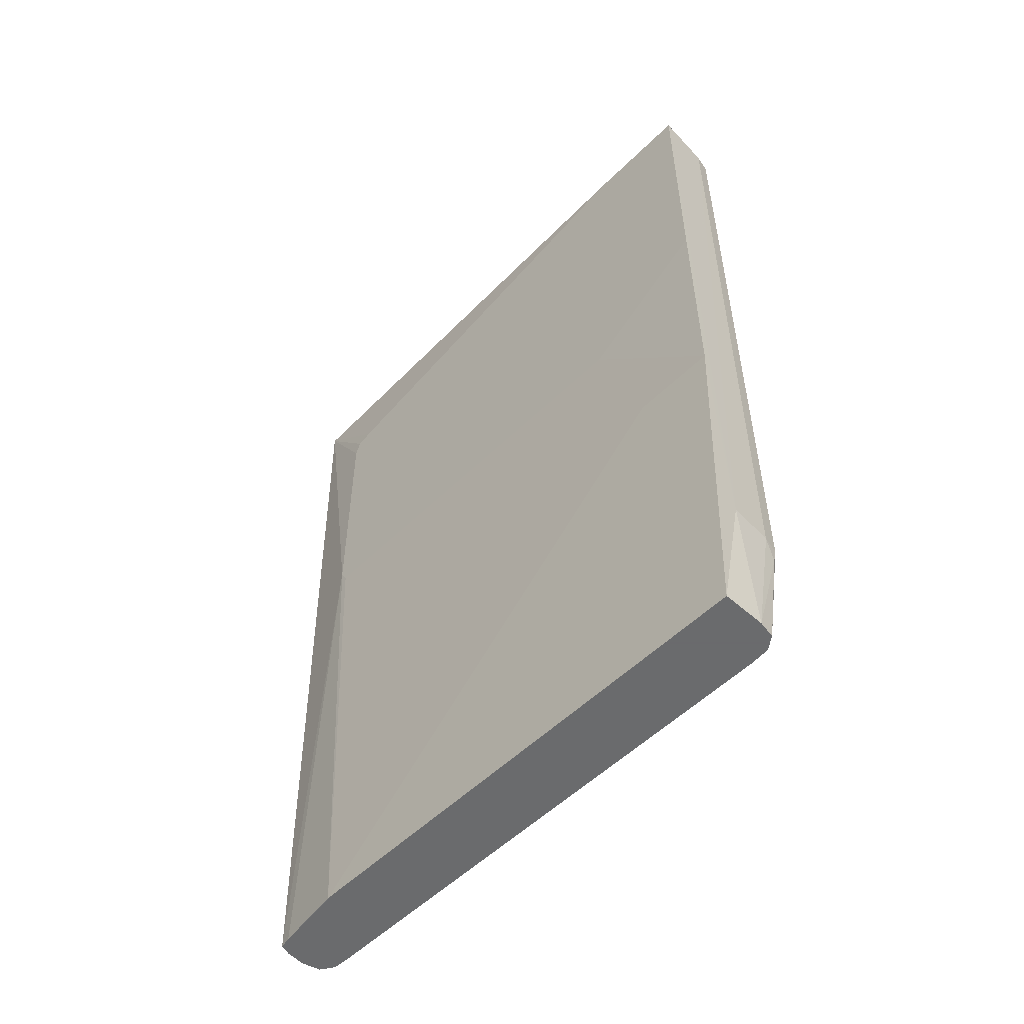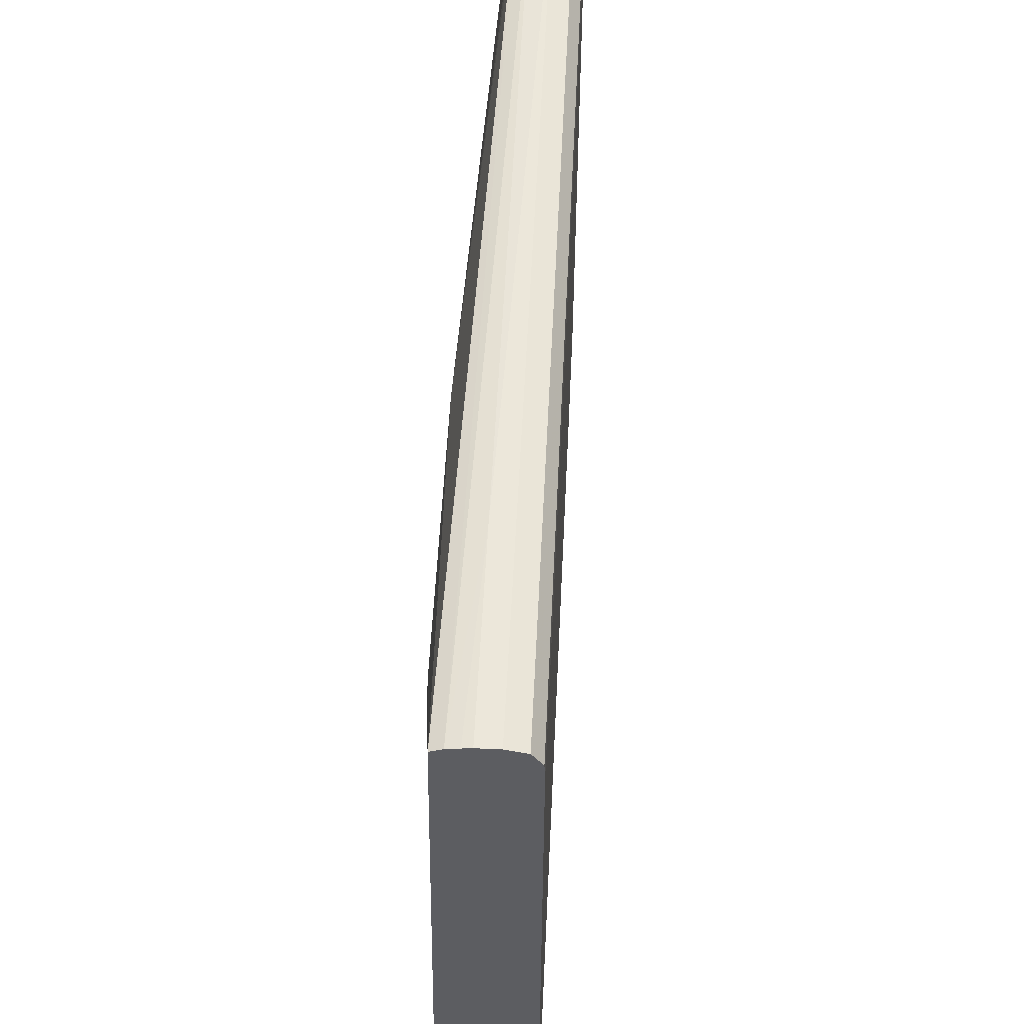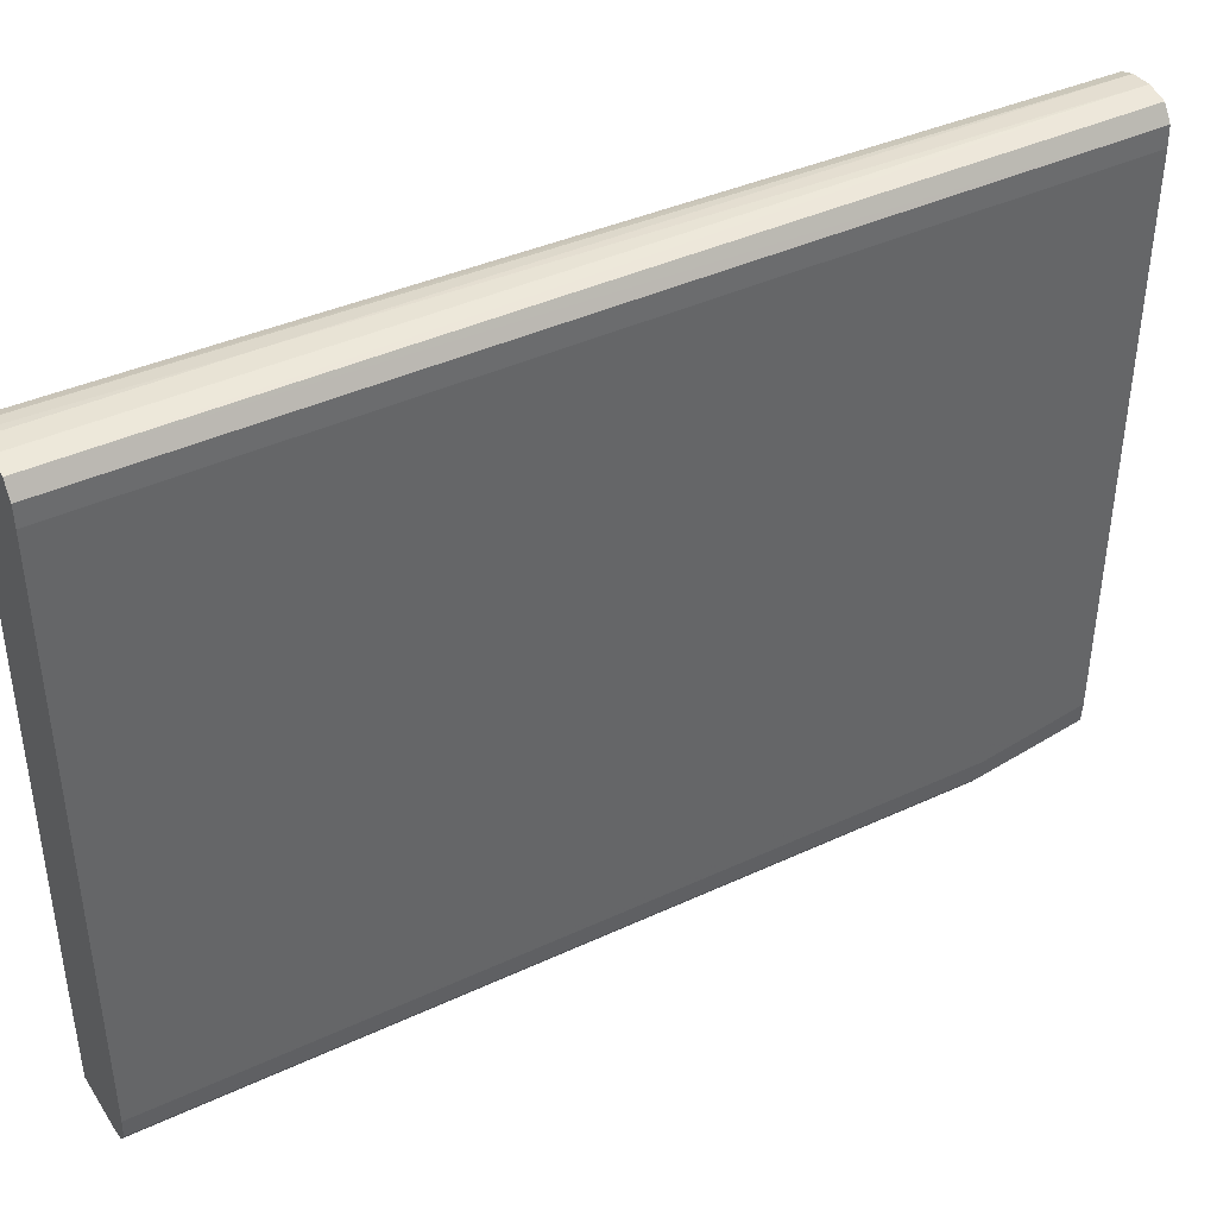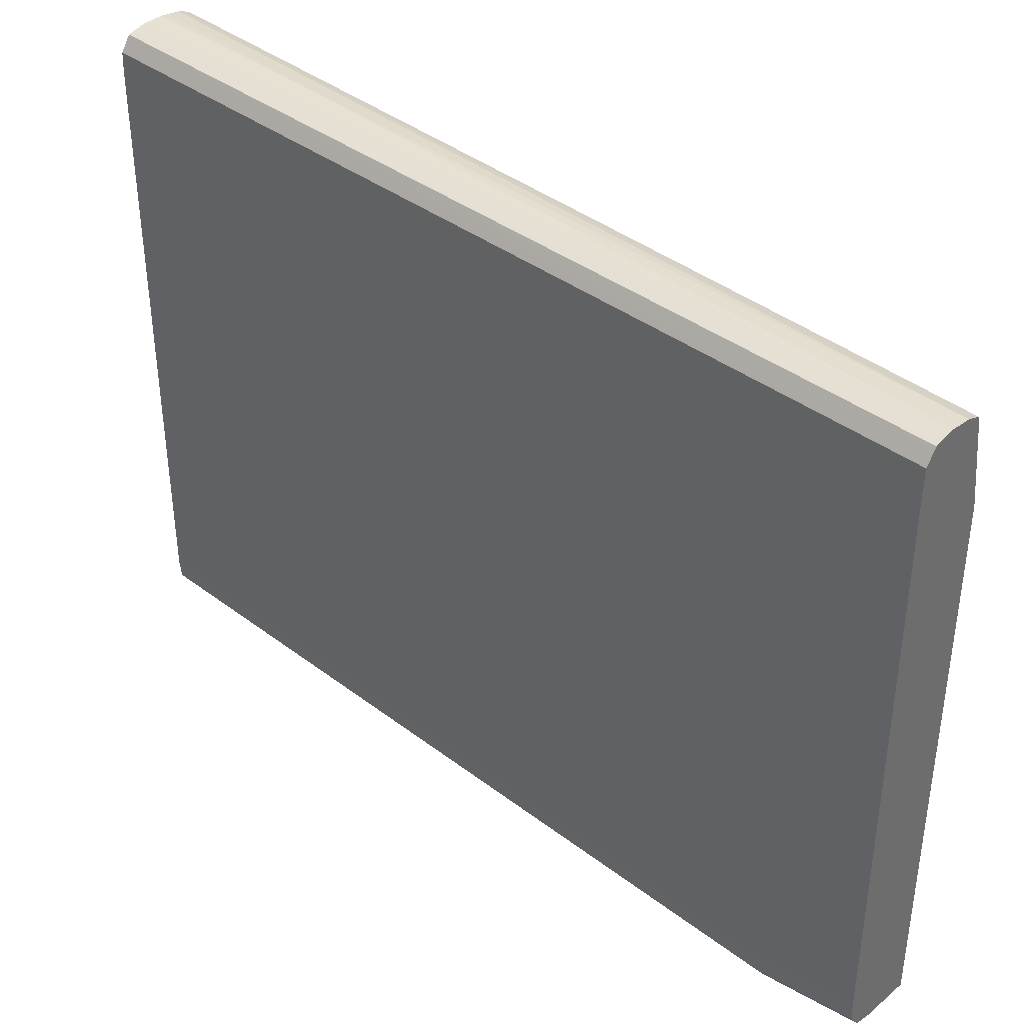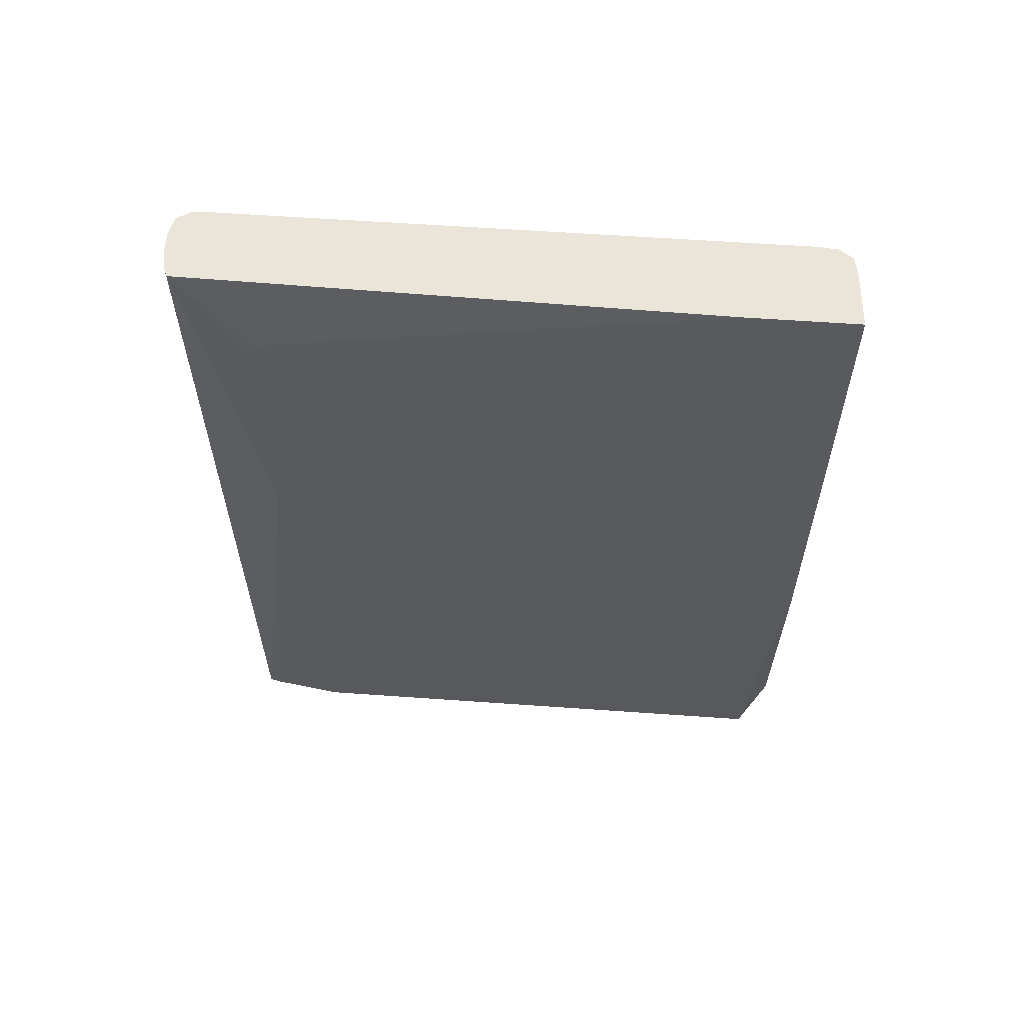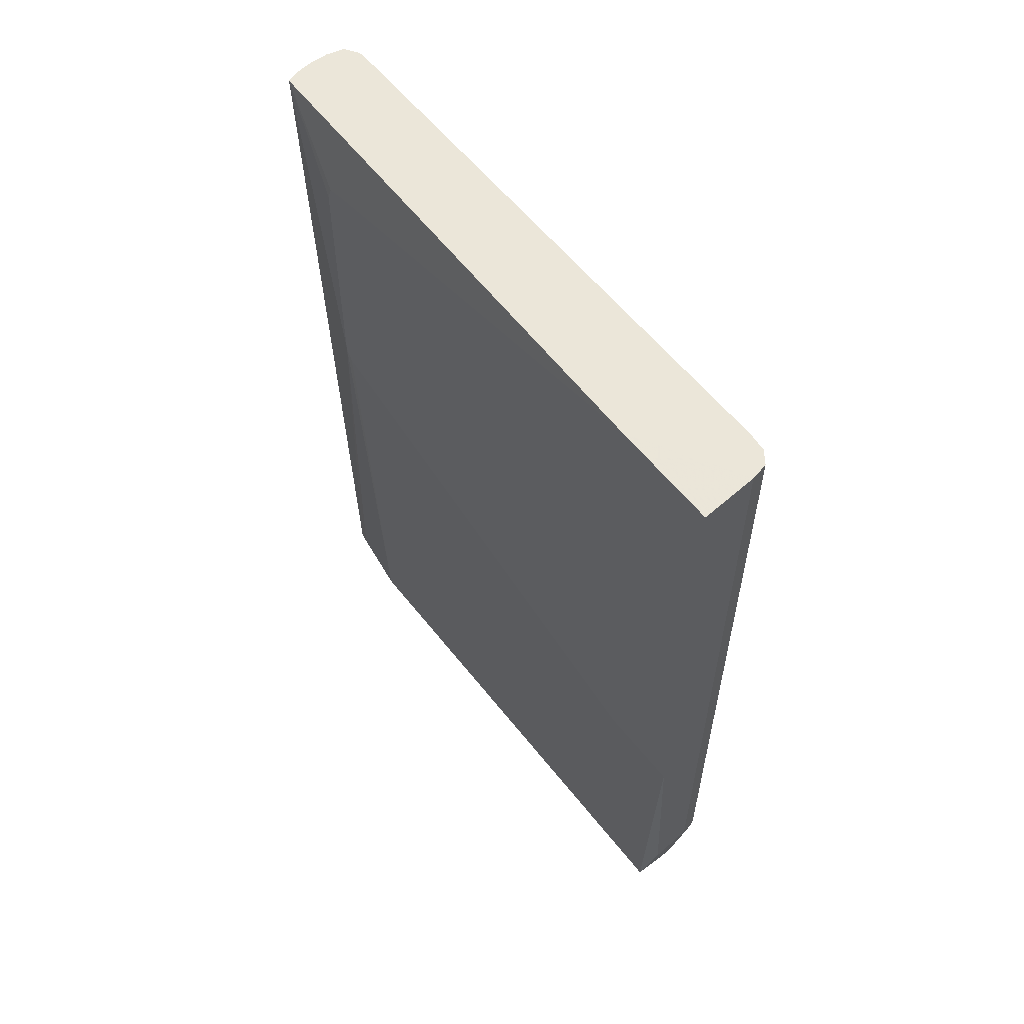
<metadata>
{"format":"obj","ext":"obj","renderer":"f3d","projection":"perspective","resolution":1024,"background":"white","views":[{"elev":-53.2,"azim":136.4,"up":"+Y"},{"elev":53.3,"azim":-177.2,"up":"+Z"},{"elev":41.3,"azim":-119.4,"up":"+Z"},{"elev":38.7,"azim":-46.3,"up":"+Z"},{"elev":58.7,"azim":94.2,"up":"+Y"},{"elev":57.6,"azim":142.3,"up":"+Y"}]}
</metadata>
<code>
v -0.255 0.1129 -0.0928
v -0.255 0.1129 0.2596
v -0.2637 0.1129 0.3251
v -0.2619 0.1129 0.3165
v -0.2453 0.4606 0.2794
v -0.255 0.113 0.2666
v -0.2463 0.3471 -0.05113
v -0.2463 0.3471 -0.1096
v -0.2453 0.4497 -0.01501
v -0.2453 0.4517 0.2741
v -0.2454 0.7051 -0.1097
v -0.2454 0.5086 -0.1097
v -0.255 0.1819 -0.1089
v -0.2853 0.1129 -0.0928
v -0.2853 0.1819 -0.1063
v -0.2853 0.7051 -0.1064
v -0.2969 0.1819 -0.1036
v -0.2952 0.1722 -0.1029
v -0.2972 0.1129 -0.09053
v -0.3032 0.1819 -0.09486
v -0.3035 0.1129 -0.08161
v -0.3045 0.1819 -0.08161
v -0.3045 0.1129 -0.06832
v -0.3041 0.1129 0.3165
v -0.3045 0.1129 0.3032
v -0.3045 0.7051 -0.08158
v -0.3045 0.7051 0.3032
v -0.3041 0.7051 0.3165
v -0.2978 0.7051 0.3261
v -0.2853 0.7051 0.3291
v -0.2853 0.1129 0.3291
v -0.272 0.5801 0.3291
v -0.272 0.1129 0.3281
v -0.2978 0.1129 0.3261
v -0.2587 0.7051 0.3271
v -0.2664 0.7051 0.3284
v -0.272 0.7051 0.3291
v -0.2513 0.7051 0.3242
v -0.2454 0.6331 0.2794
v -0.2454 0.6435 0.2752
v -0.2454 0.6473 0.2634
v -0.2454 0.7051 -0.03537
v -0.2969 0.7051 -0.1037
v -0.3032 0.3471 -0.09488
v -0.3032 0.7051 -0.09485
f 2 3 1
f 4 3 2
f 4 5 3
f 4 6 5
f 4 2 6
f 2 7 6
f 2 1 7
f 8 7 1
f 9 7 8
f 9 10 7
f 9 5 10
f 9 11 5
f 12 11 9
f 12 8 11
f 12 9 8
f 8 13 11
f 8 1 13
f 13 1 14
f 15 13 14
f 15 16 13
f 15 17 16
f 15 18 17
f 15 14 18
f 19 18 14
f 19 17 18
f 19 20 17
f 21 20 19
f 21 22 20
f 21 23 22
f 21 19 23
f 19 14 23
f 23 14 24
f 25 23 24
f 25 26 23
f 25 27 26
f 25 28 27
f 25 24 28
f 29 28 24
f 29 30 28
f 31 30 29
f 31 32 30
f 31 33 32
f 31 34 33
f 31 29 34
f 34 29 24
f 34 24 33
f 33 24 1
f 3 33 1
f 35 33 3
f 32 33 35
f 32 35 36
f 37 32 36
f 37 30 32
f 37 36 30
f 36 38 30
f 35 38 36
f 35 3 38
f 3 5 38
f 39 38 5
f 39 40 38
f 39 5 40
f 41 40 5
f 41 38 40
f 41 42 38
f 41 5 42
f 42 5 11
f 42 11 16
f 42 16 38
f 16 43 38
f 17 43 16
f 17 44 43
f 20 44 17
f 20 22 44
f 22 26 44
f 22 23 26
f 45 44 26
f 45 43 44
f 45 26 43
f 43 26 38
f 38 26 30
f 28 30 26
f 27 28 26
f 16 11 13
f 24 14 1
f 10 5 6
f 10 6 7

</code>
